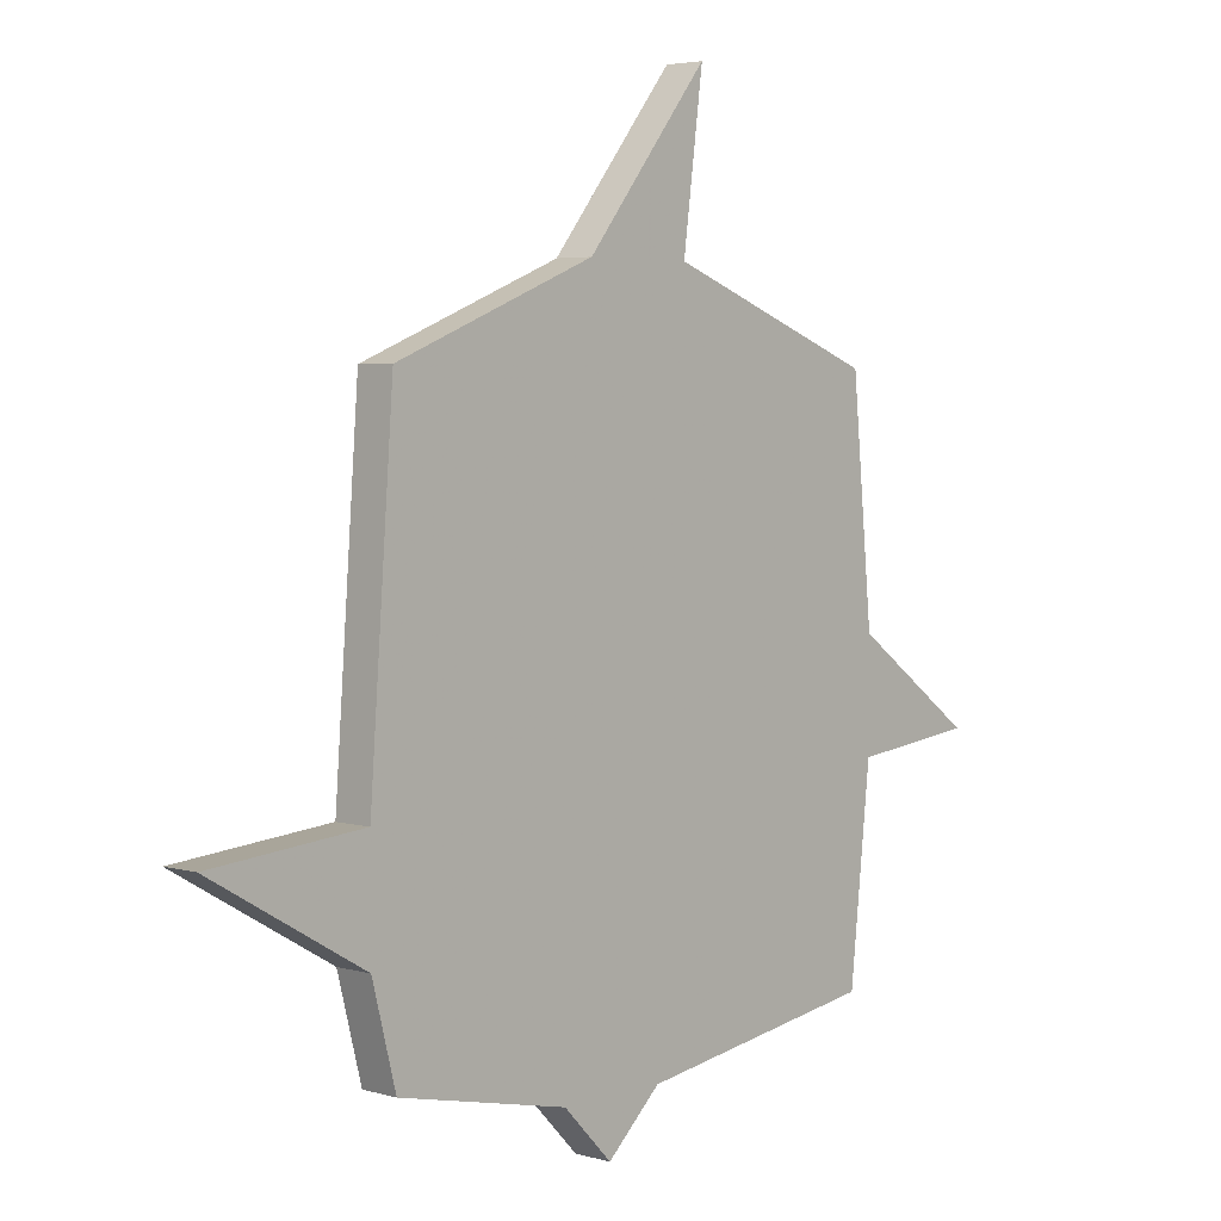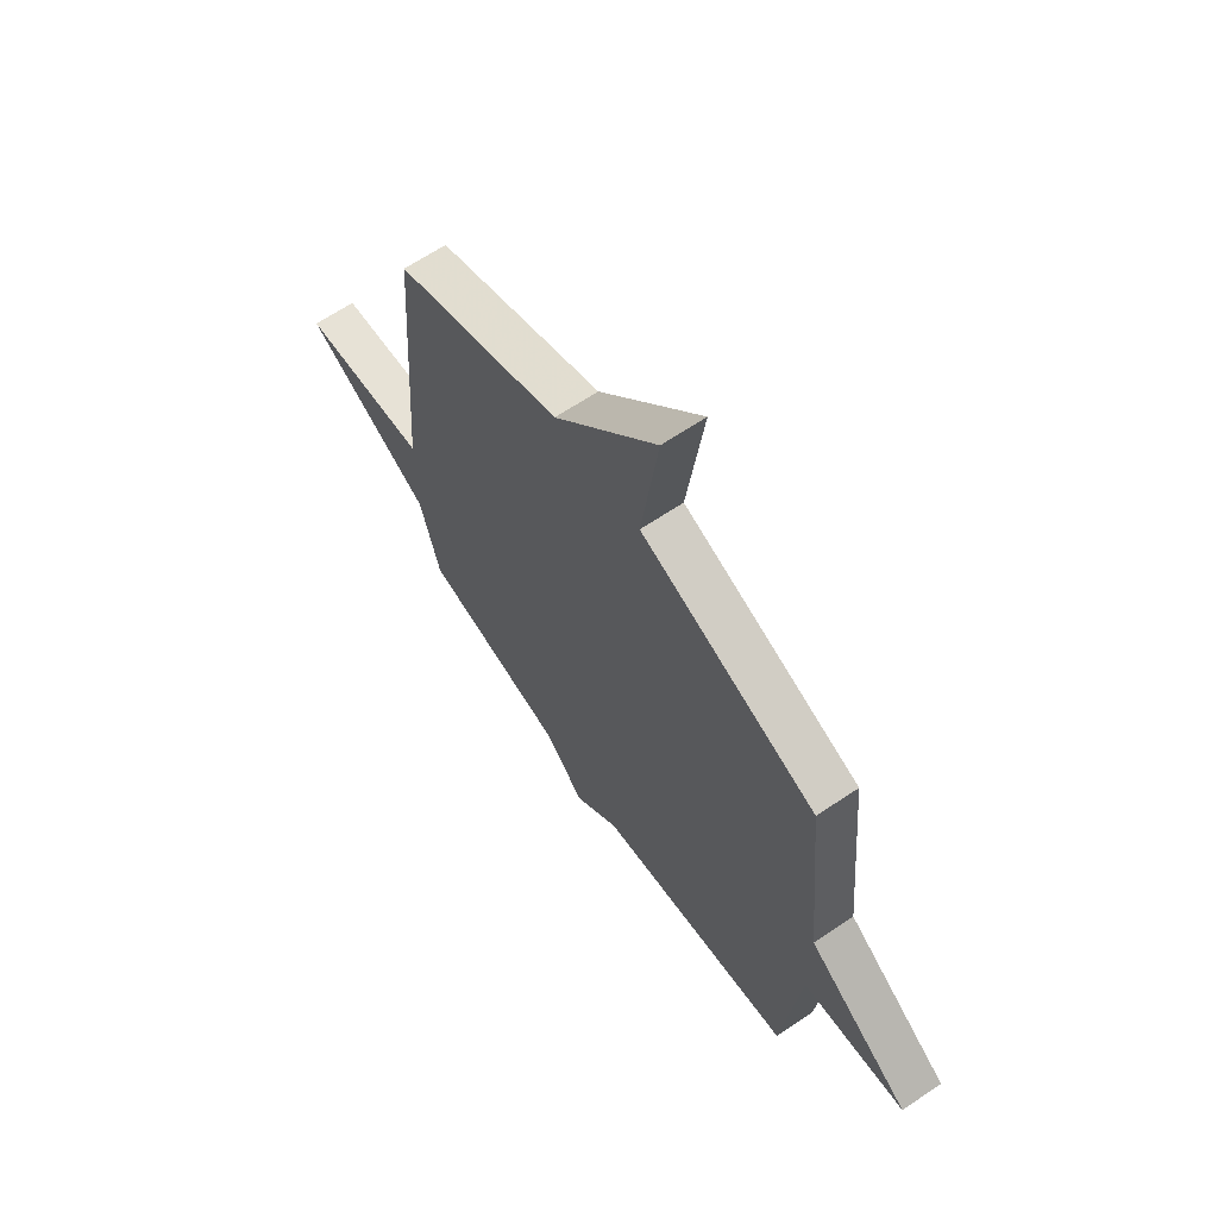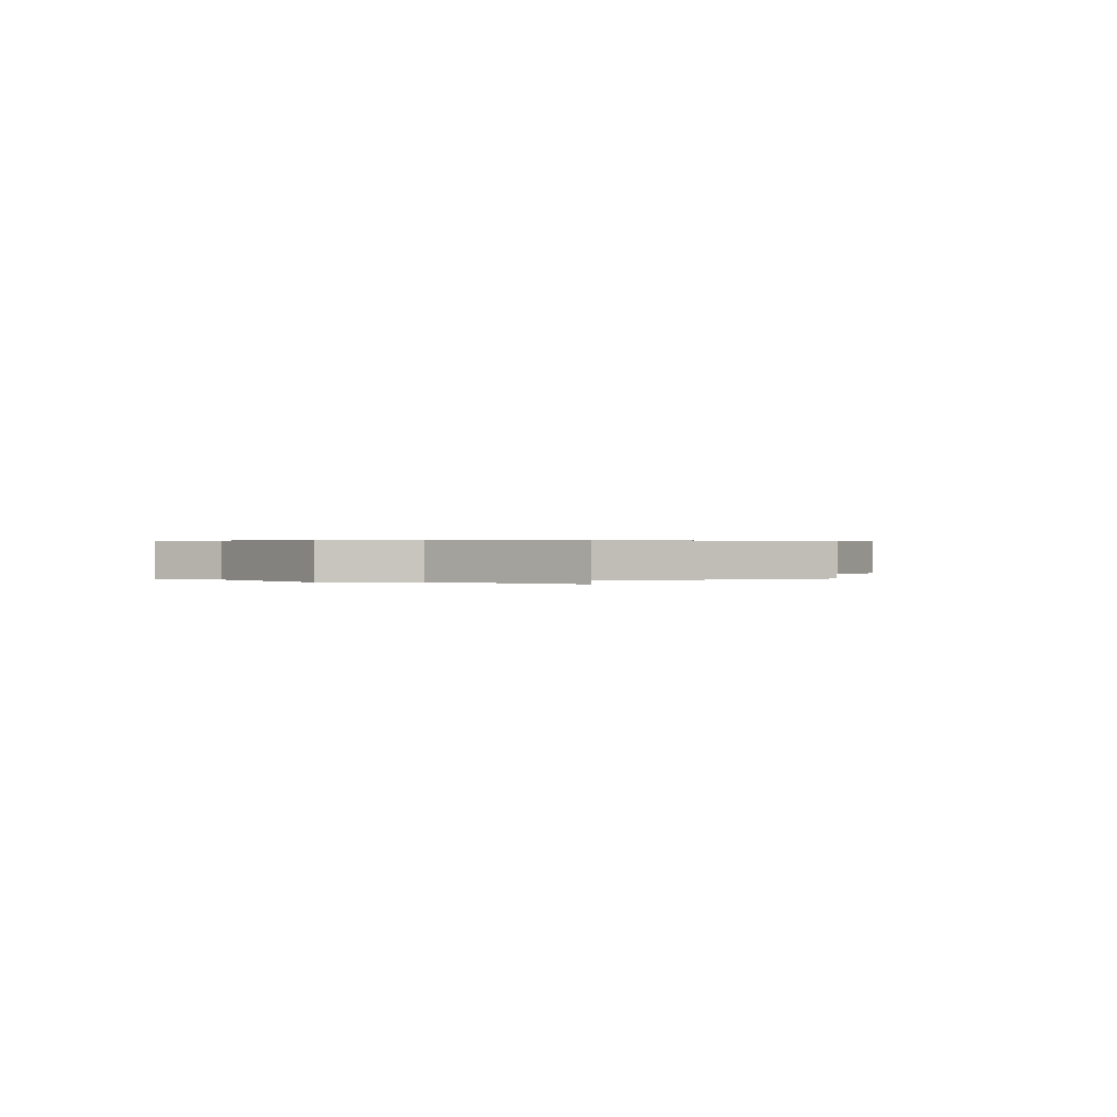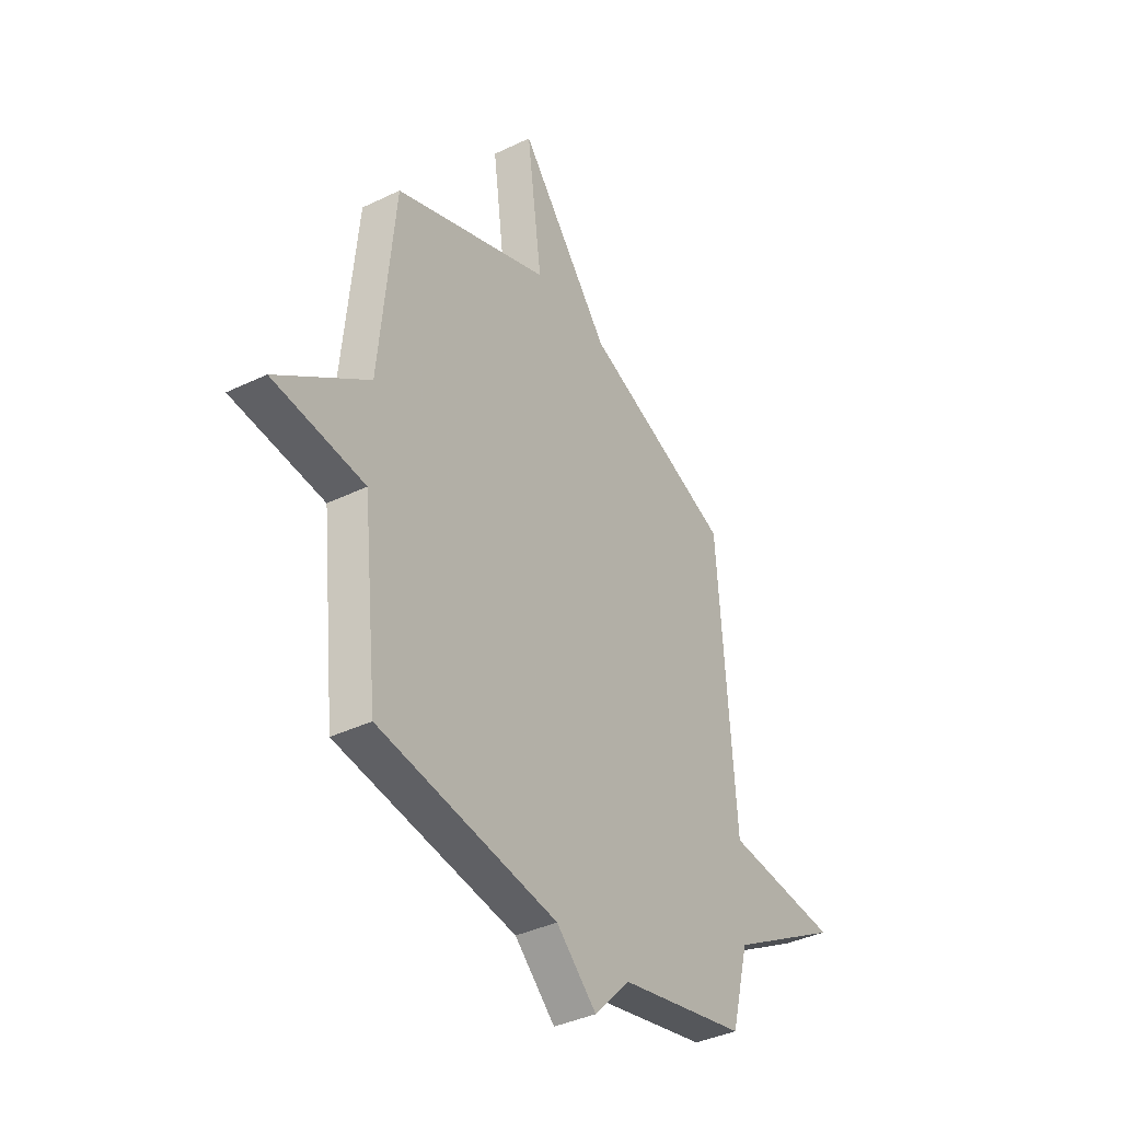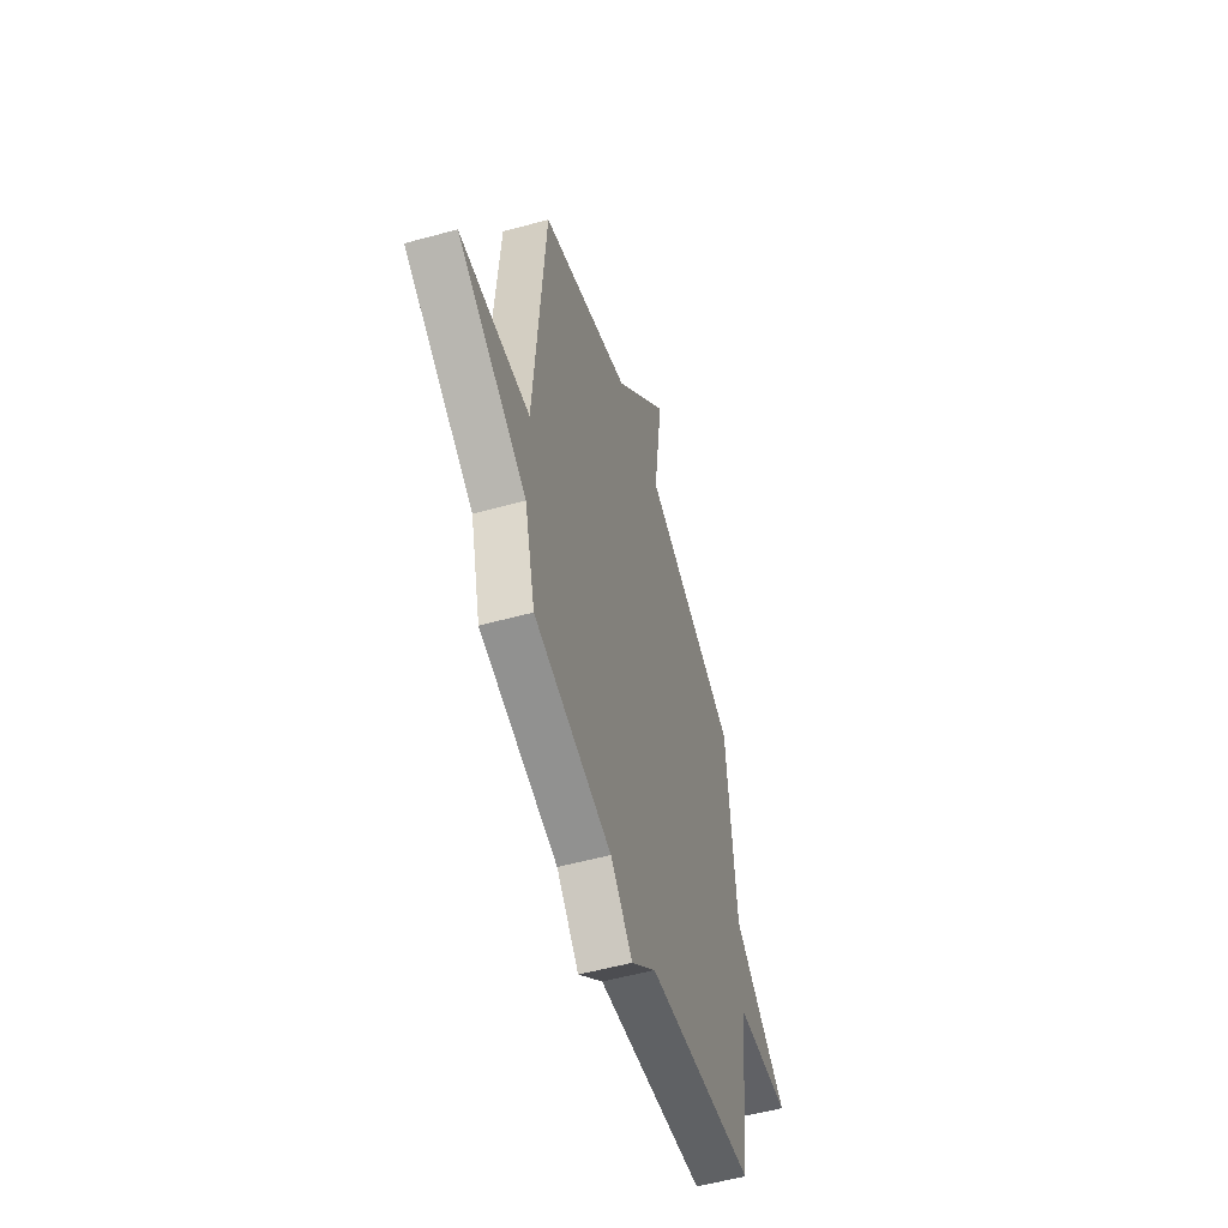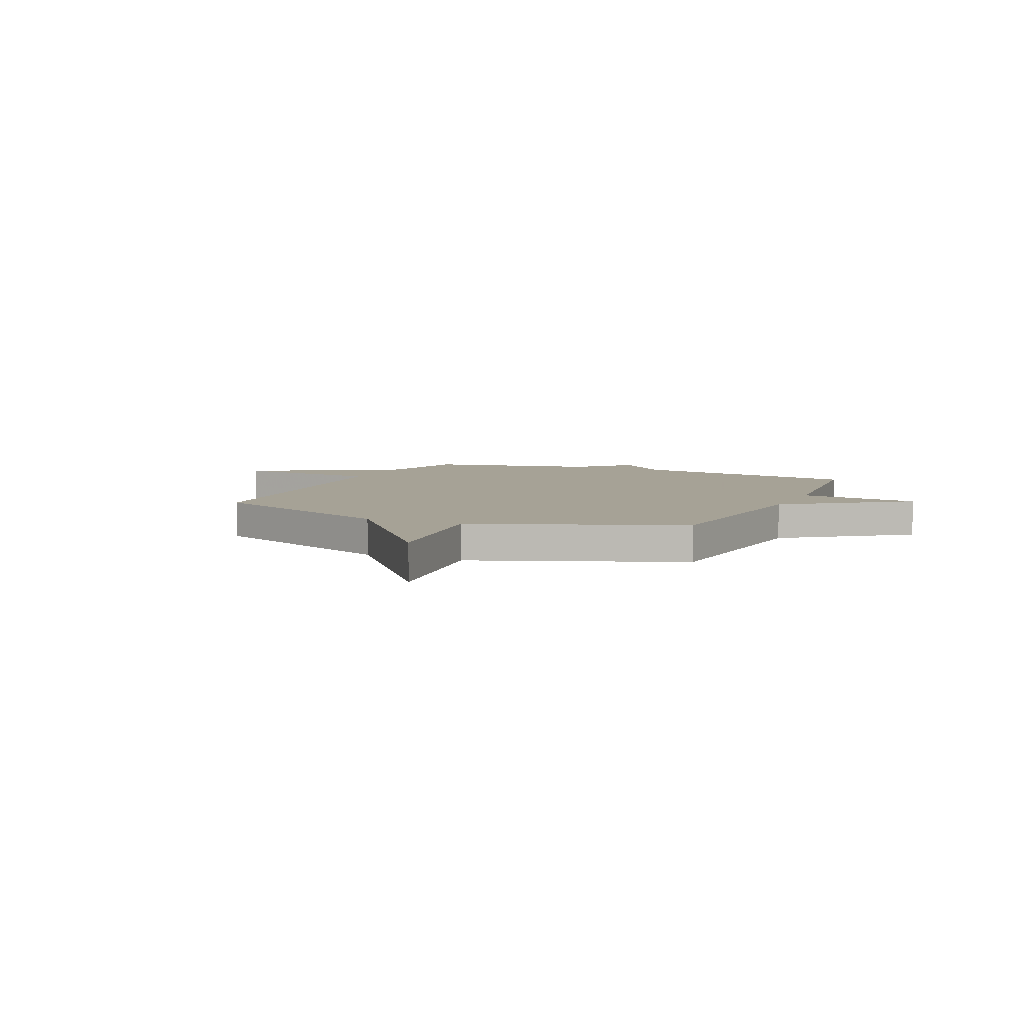
<metadata>
{"format":"obj","ext":"obj","renderer":"f3d","projection":"perspective","resolution":1024,"background":"white","views":[{"elev":4.1,"azim":-47.1,"up":"+Z"},{"elev":65.4,"azim":55.9,"up":"+Z"},{"elev":0.4,"azim":-113.1,"up":"+Y"},{"elev":-38.1,"azim":121.6,"up":"+Z"},{"elev":-54.6,"azim":-73.8,"up":"+Z"},{"elev":6.3,"azim":24.0,"up":"+Y"}]}
</metadata>
<code>
v 0.5 0.07 -0.5
v 0.033 0.07 -0.572
v -0.072 0.07 -0.67
v -0.167 0.07 -0.572
v -0.5 0.07 -0.5
v -0.546 0.07 -0.322
v -0.845 0.07 -0.149
v -0.546 0.07 -0.122
v -0.5 0.07 0.5
v -0.11 0.07 0.656
v 0.129 0.07 0.953
v 0.09 0.07 0.656
v 0.5 0.07 0.5
v 0.54 0.07 0.076
v 0.779 0.07 -0.096
v 0.54 0.07 -0.124
v 0.5 0 -0.5
v 0.033 0 -0.572
v -0.072 0 -0.67
v -0.167 0 -0.572
v -0.5 0 -0.5
v -0.546 0 -0.322
v -0.845 0 -0.149
v -0.546 0 -0.122
v -0.5 0 0.5
v -0.11 0 0.656
v 0.129 0 0.953
v 0.09 0 0.656
v 0.5 0 0.5
v 0.54 0 0.076
v 0.779 0 -0.096
v 0.54 0 -0.124
f 14 15 16
f 16 1 2
f 14 16 2
f 13 14 2
f 12 13 2
f 10 11 12
f 2 3 4
f 12 2 4
f 10 12 4
f 9 10 4
f 8 9 4
f 6 7 8
f 4 5 6 8
f 32 31 30
f 18 17 32
f 18 32 30
f 18 30 29
f 18 29 28
f 28 27 26
f 20 19 18
f 20 18 28
f 20 28 26
f 20 26 25
f 20 25 24
f 24 23 22
f 24 22 21 20
f 1 17 18 2
f 2 18 19 3
f 3 19 20 4
f 4 20 21 5
f 5 21 22 6
f 6 22 23 7
f 7 23 24 8
f 8 24 25 9
f 9 25 26 10
f 10 26 27 11
f 11 27 28 12
f 12 28 29 13
f 13 29 30 14
f 14 30 31 15
f 15 31 32 16
f 16 32 17 1

</code>
